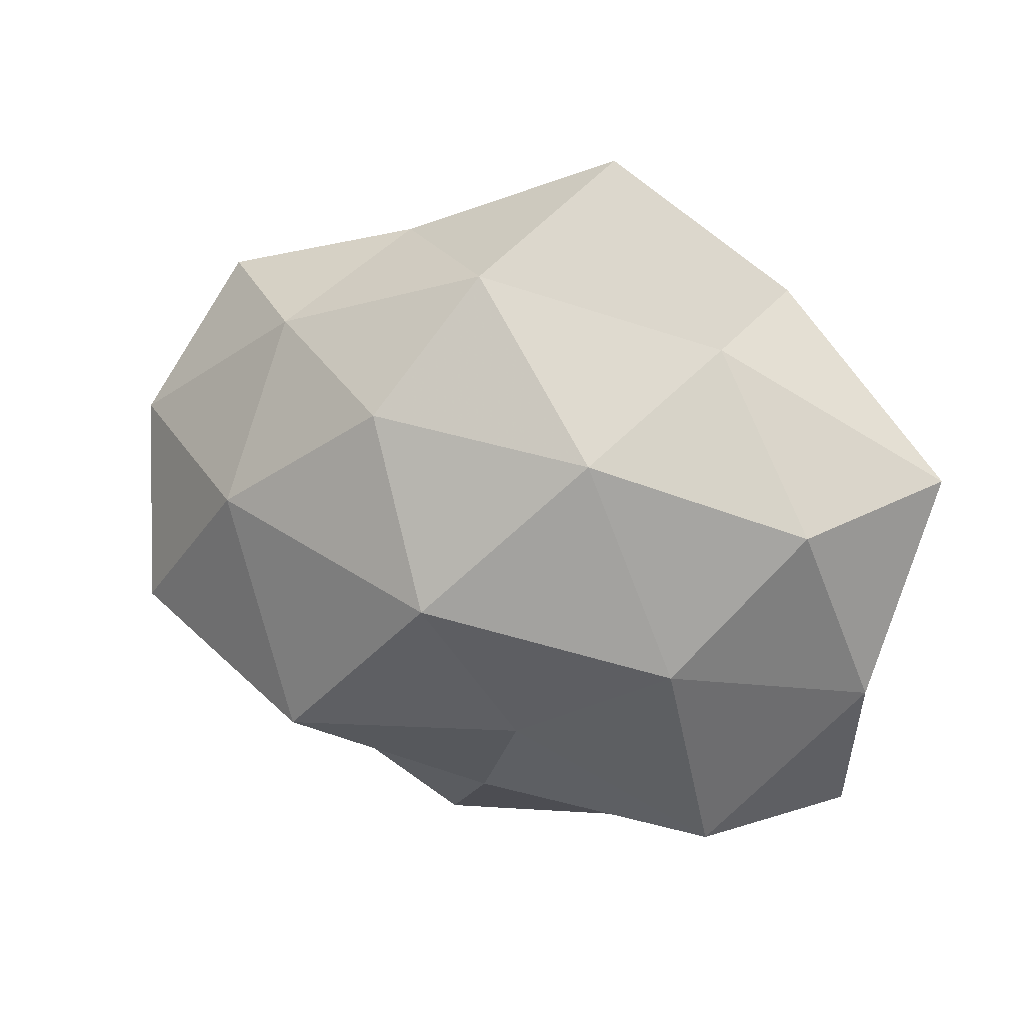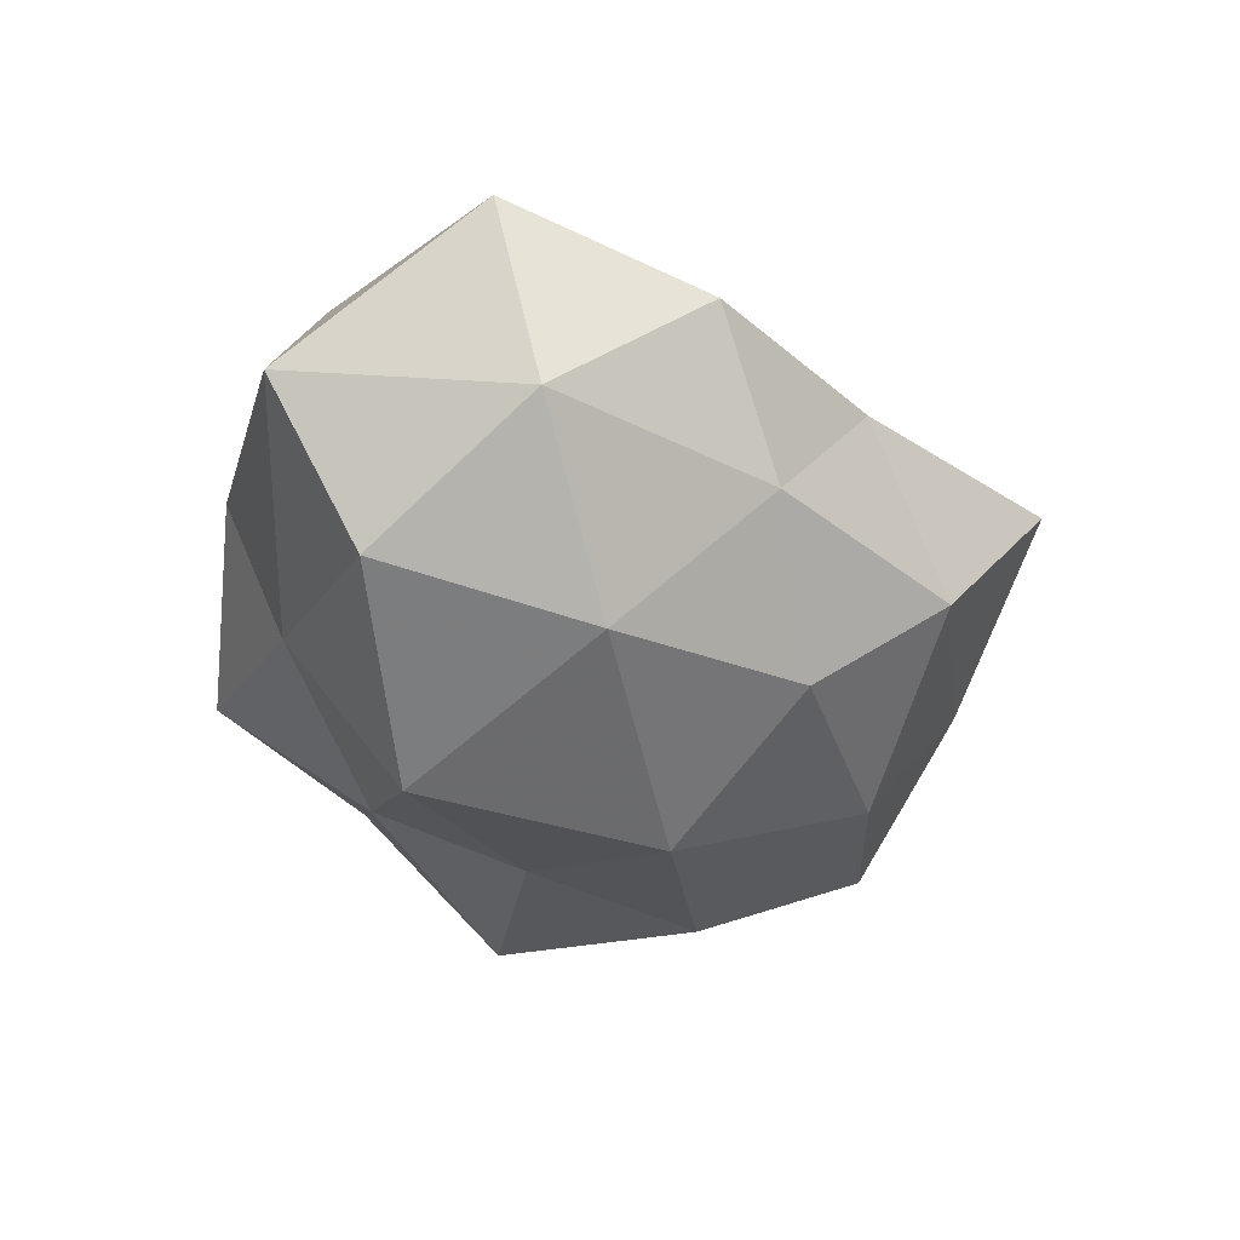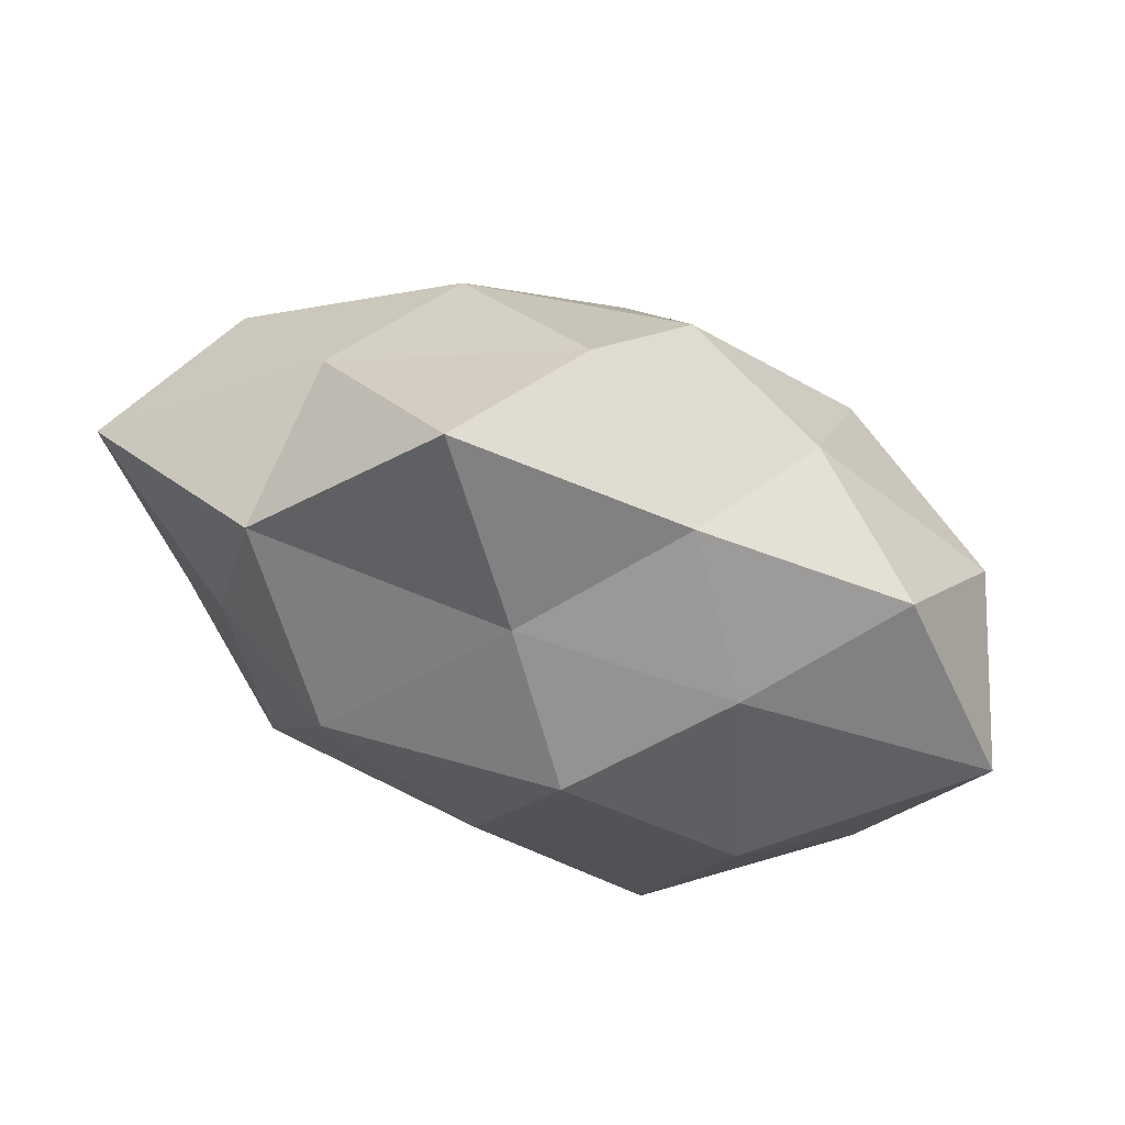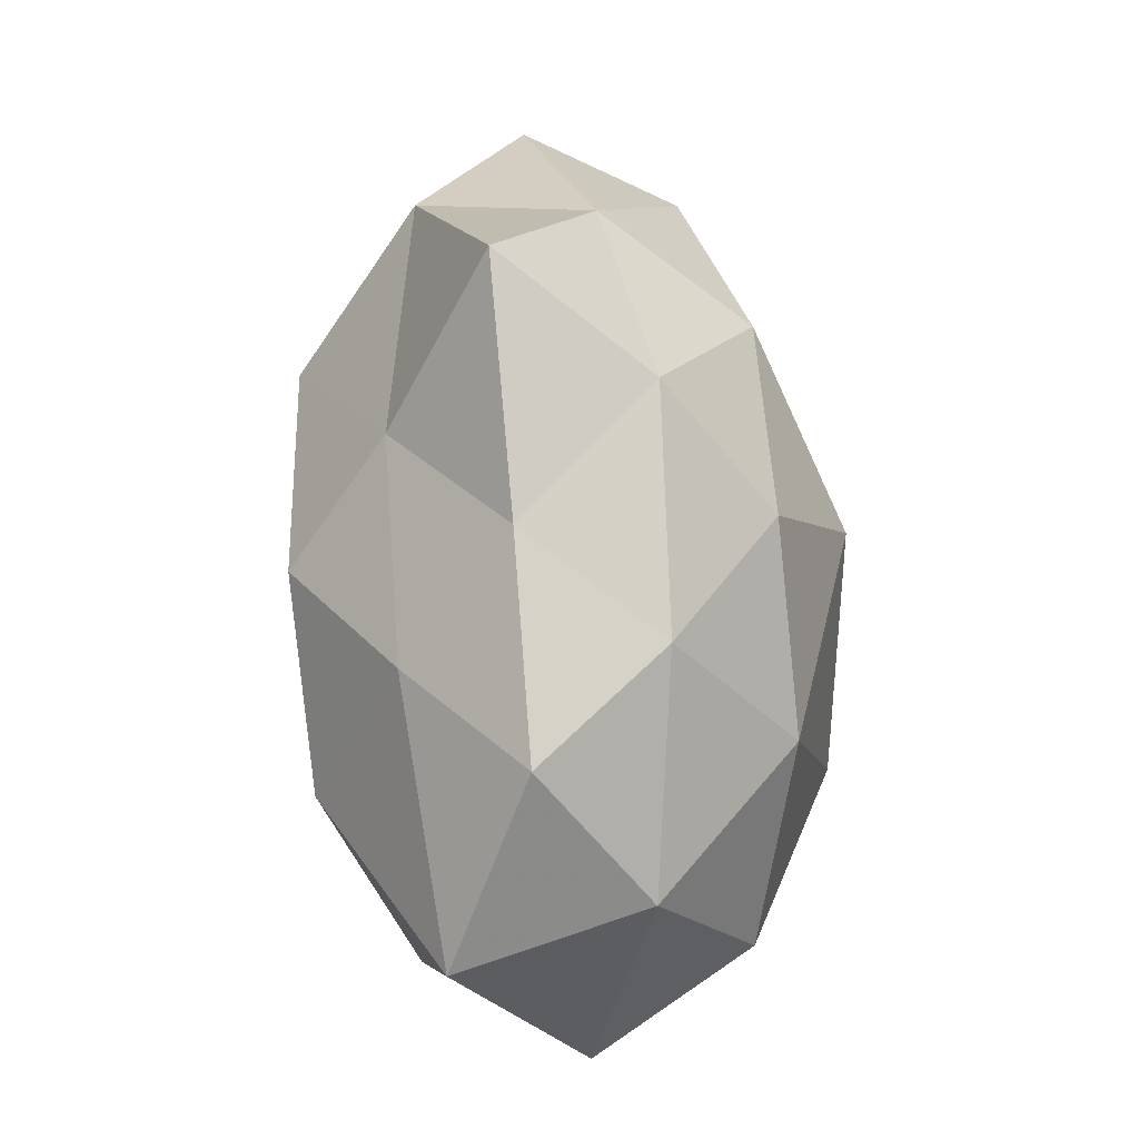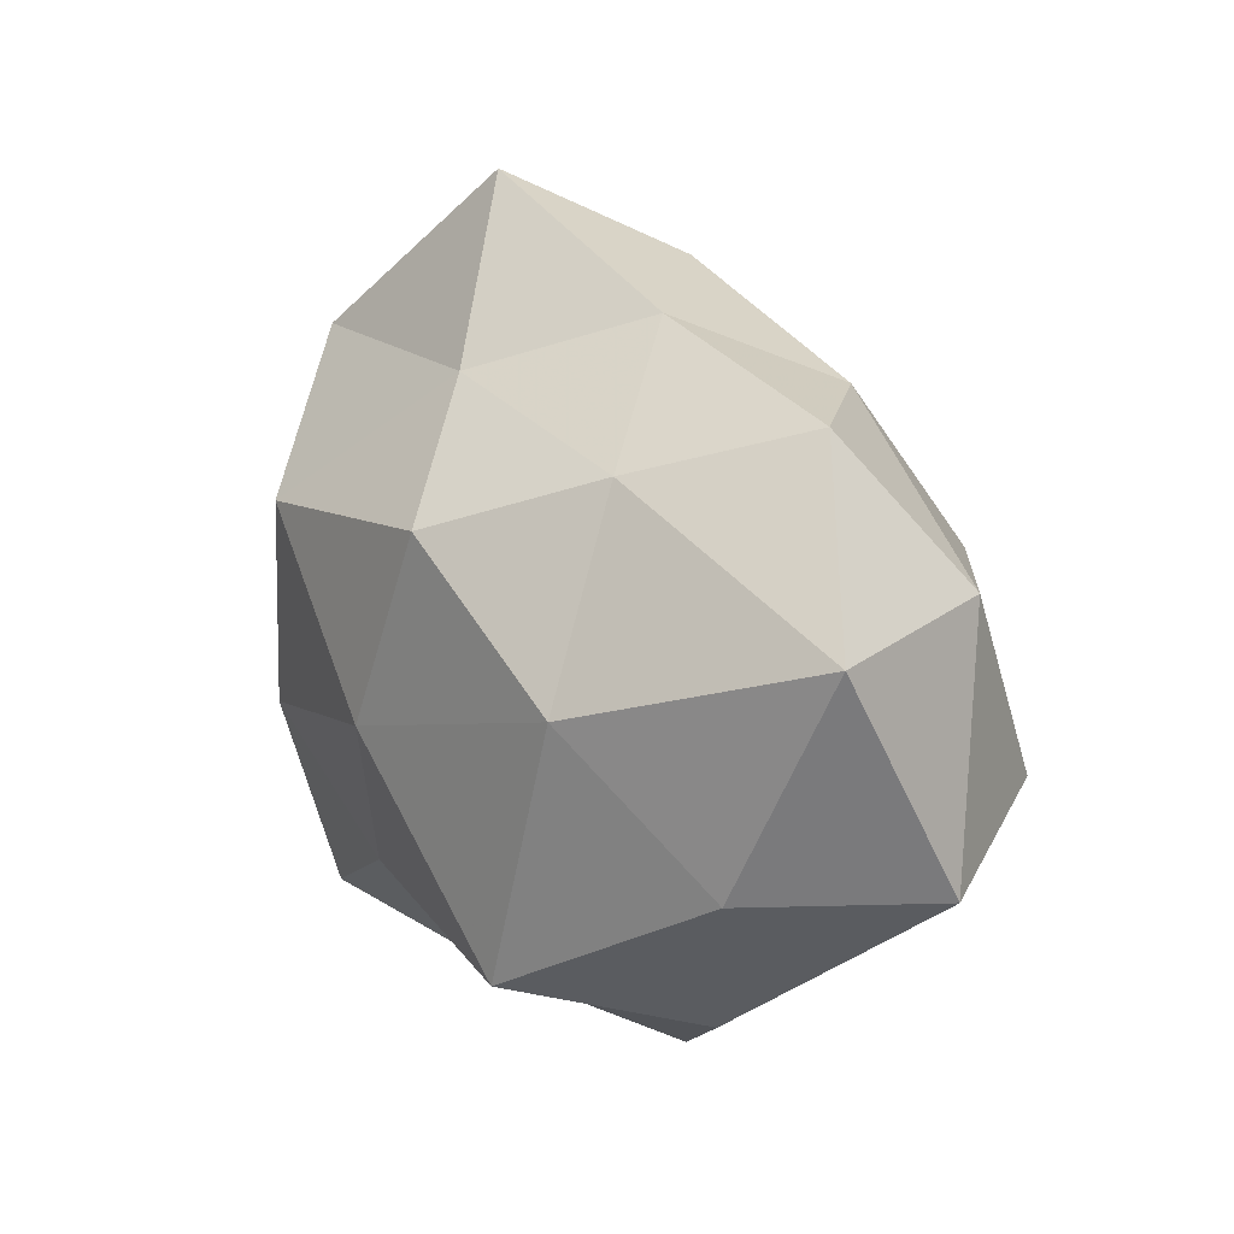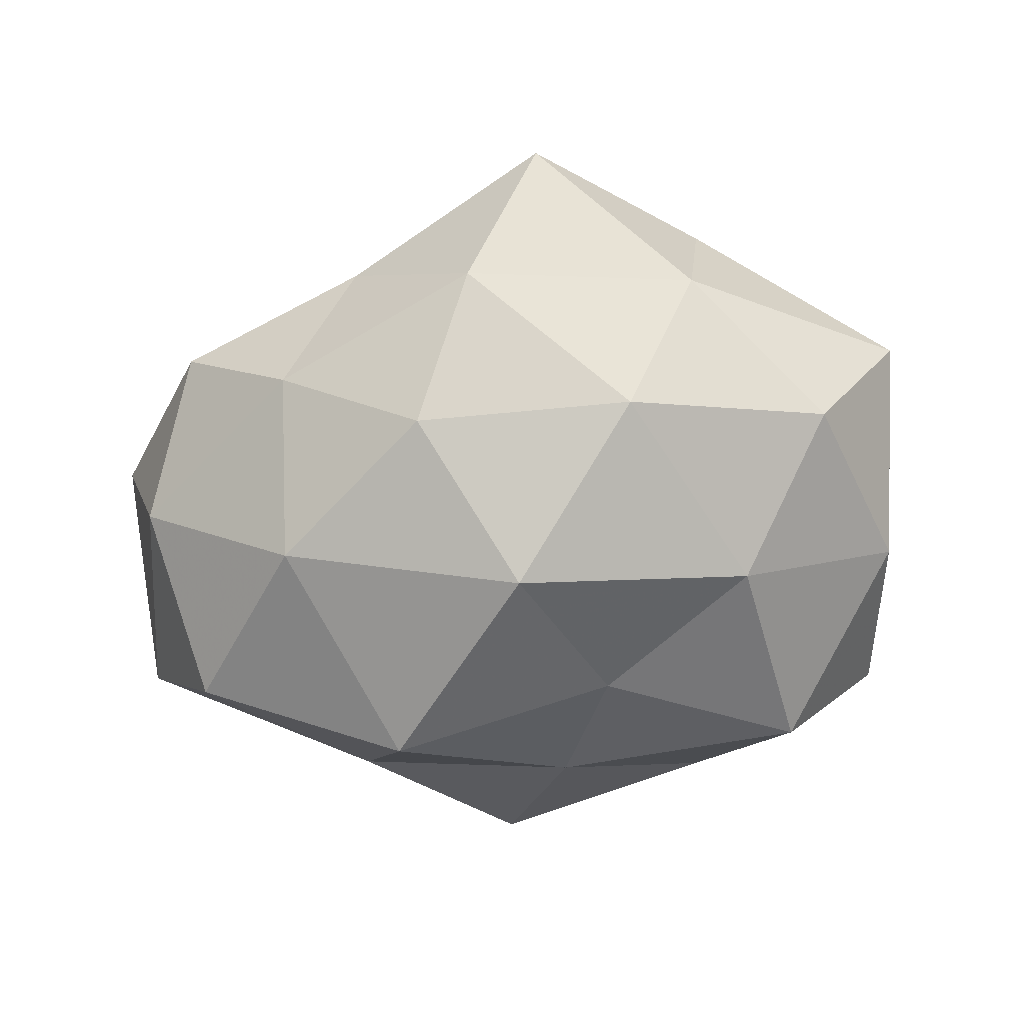
<metadata>
{"format":"obj","ext":"obj","renderer":"f3d","projection":"perspective","resolution":1024,"background":"white","views":[{"elev":32.5,"azim":-157.5,"up":"+Y"},{"elev":-38.8,"azim":111.3,"up":"+Z"},{"elev":68.3,"azim":16.8,"up":"+Y"},{"elev":58.2,"azim":89.8,"up":"+Y"},{"elev":13.3,"azim":55.0,"up":"+Y"},{"elev":-64.7,"azim":-172.0,"up":"+Z"}]}
</metadata>
<code>
v 0.007678 0.02429 -0.02137
v 0.0248 -0.03095 0.004916
v -0.04226 -0.02683 -0.001982
v -0.002529 -0.03322 0.009707
v 0.0003586 0.02775 0.01661
v 0.03754 -0.01394 0.01411
v 0.02631 0.00152 0.02436
v -0.0008982 -0.00448 0.0276
v -0.009469 -0.0118 -0.02291
v -0.03847 0.01511 -0.01307
v -0.02717 0.0002219 -0.02253
v 0.04288 0.01142 -0.009316
v 0.02509 0.01071 -0.0235
v -0.04528 -0.006073 -0.008687
v 0.04813 -0.01392 -0.003257
v -0.03067 -0.0242 -0.018
v -0.02556 -0.008309 0.02237
v -0.0027 -0.02642 -0.01629
v -0.009412 -0.02103 0.02048
v 0.02203 -0.02445 -0.01242
v -0.001451 0.006766 -0.03003
v -0.04873 0.01511 0.003676
v 0.01555 -0.0137 -0.02887
v 0.008332 0.01531 0.02675
v 0.04877 0.008691 0.01041
v 0.03636 0.02613 0.002328
v -0.01634 0.02267 -0.01997
v -0.01882 -0.03576 -0.003906
v 0.01466 0.03366 0.004014
v 0.02278 0.02118 0.01509
v 0.01693 -0.02514 0.02439
v -0.03182 0.007493 0.01574
v -0.02525 0.03035 -0.004037
v -0.03028 -0.03018 0.01312
v 0.03855 -0.007747 -0.01976
v -0.01648 0.0142 0.02699
v 0.02351 0.02714 -0.01061
v -0.02704 0.0291 0.01444
v -0.04014 -0.008499 0.008757
v 0.000284 0.0368 -0.009682
v 0.006129 -0.04085 -0.005381
v -0.008899 0.04513 0.006273
f 14 10 11
f 15 6 2
f 16 11 9
f 3 14 16
f 14 11 16
f 16 9 18
f 17 19 8
f 15 2 20
f 9 11 21
f 1 13 21
f 14 22 10
f 18 9 23
f 18 23 20
f 21 23 9
f 13 23 21
f 7 24 8
f 25 7 6
f 25 6 15
f 25 15 12
f 26 25 12
f 11 10 27
f 21 27 1
f 11 27 21
f 3 16 28
f 16 18 28
f 30 5 24
f 30 24 7
f 30 7 25
f 26 30 25
f 29 5 30
f 26 29 30
f 4 2 31
f 31 2 6
f 6 7 31
f 7 8 31
f 19 4 31
f 31 8 19
f 10 22 33
f 33 27 10
f 34 4 19
f 34 19 17
f 3 28 34
f 28 4 34
f 12 35 13
f 12 15 35
f 35 15 20
f 13 35 23
f 20 23 35
f 17 8 36
f 24 5 36
f 36 8 24
f 32 17 36
f 37 13 1
f 12 13 37
f 26 12 37
f 26 37 29
f 22 32 38
f 22 38 33
f 5 38 36
f 36 38 32
f 3 39 14
f 39 22 14
f 39 17 32
f 39 32 22
f 3 34 39
f 34 17 39
f 40 1 27
f 40 27 33
f 37 1 40
f 37 40 29
f 4 41 2
f 20 2 41
f 41 18 20
f 28 41 4
f 28 18 41
f 29 42 5
f 5 42 38
f 33 38 42
f 29 40 42
f 42 40 33

</code>
